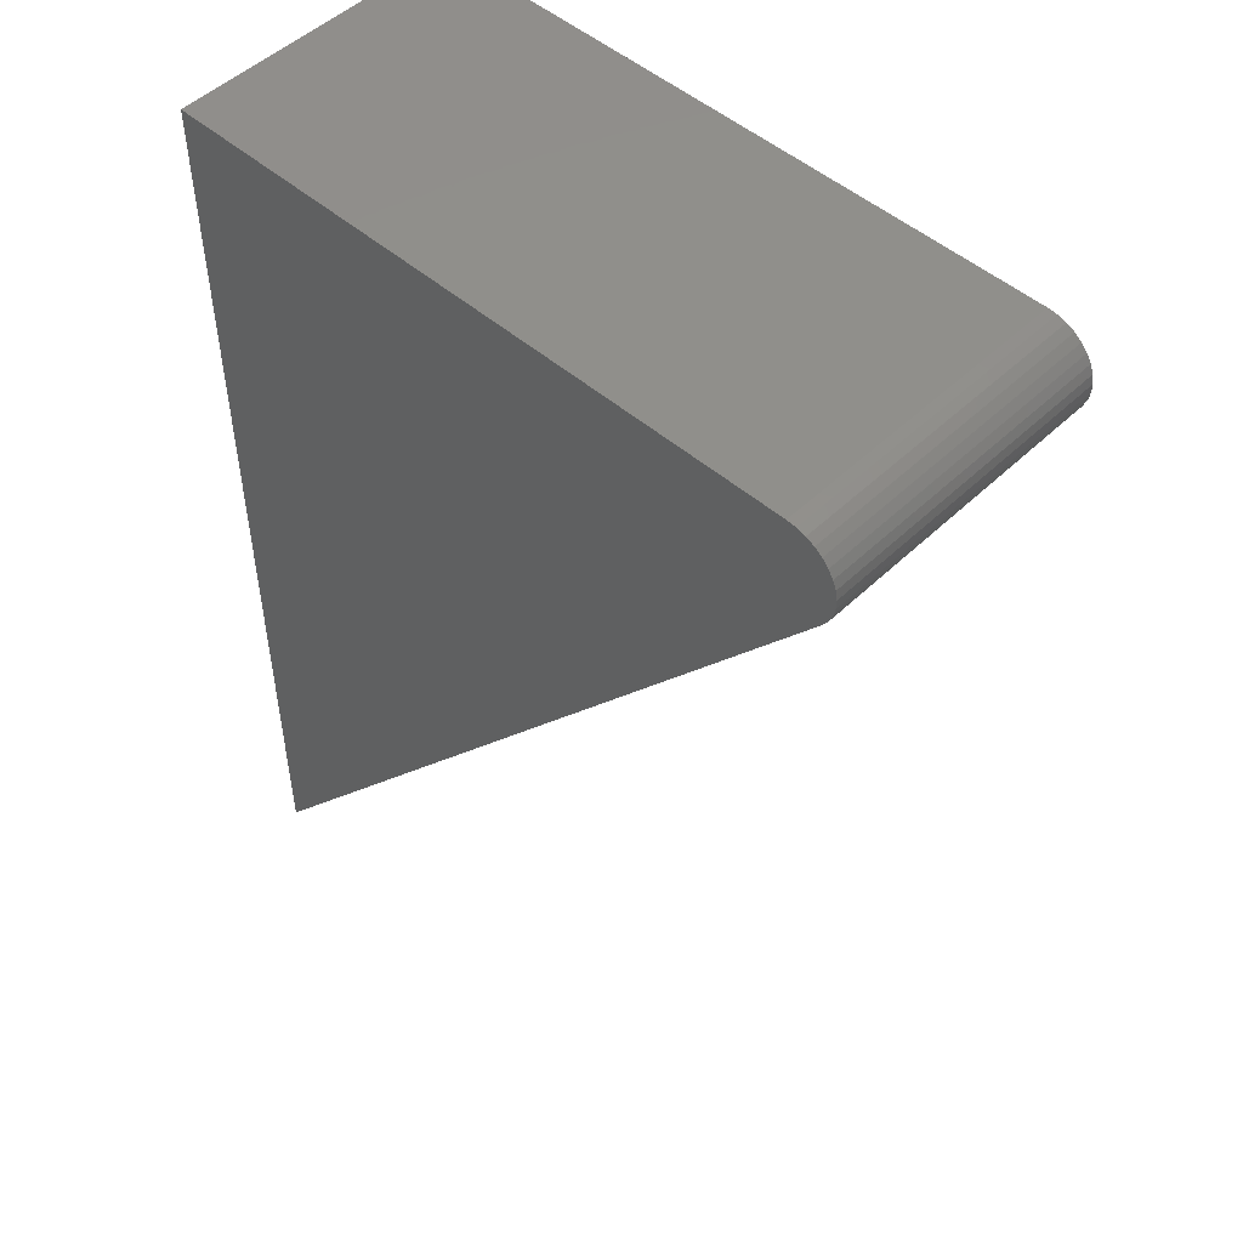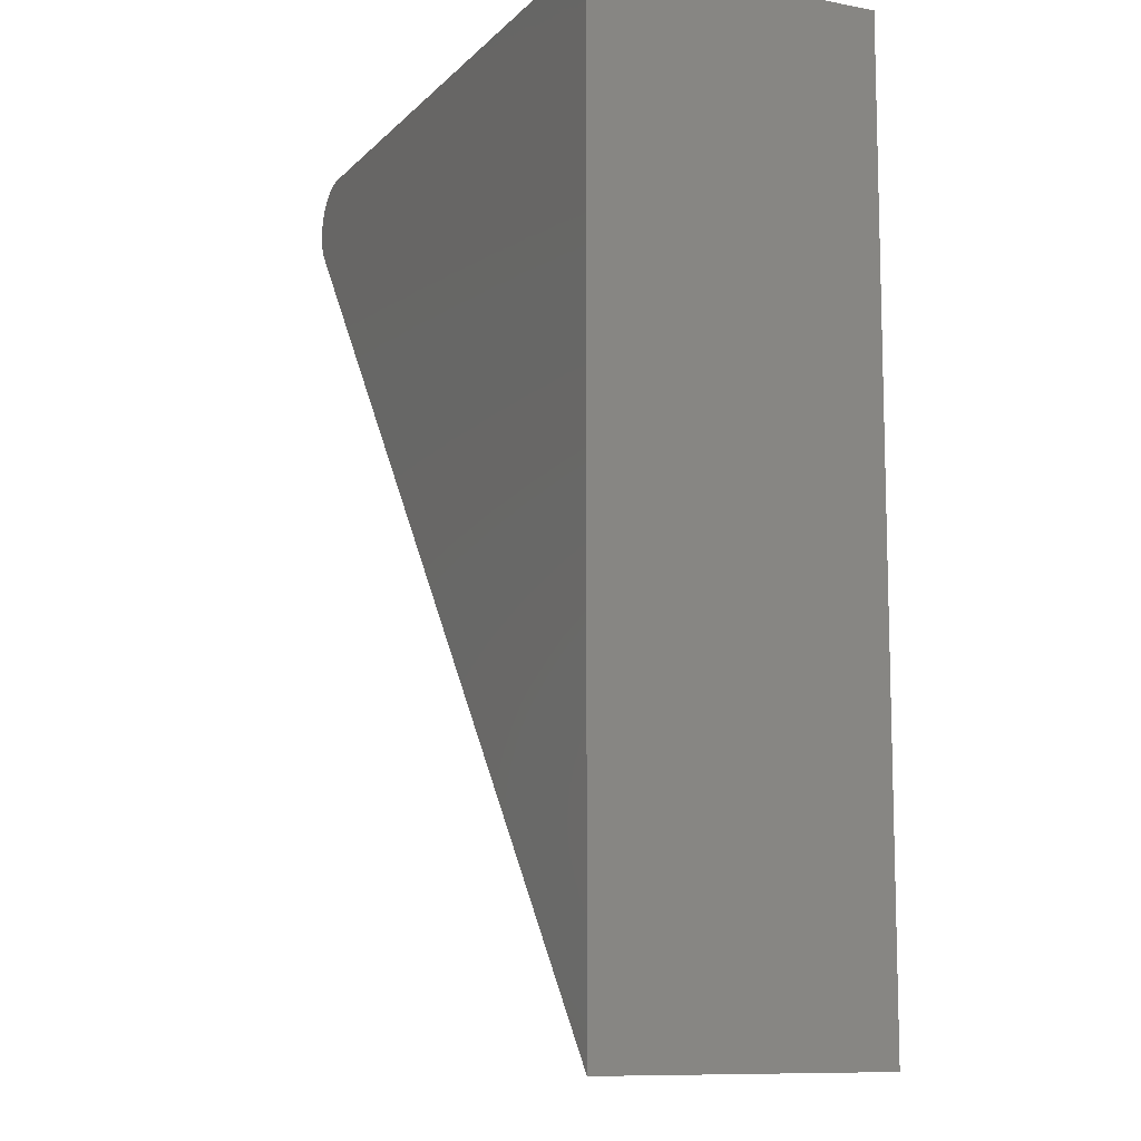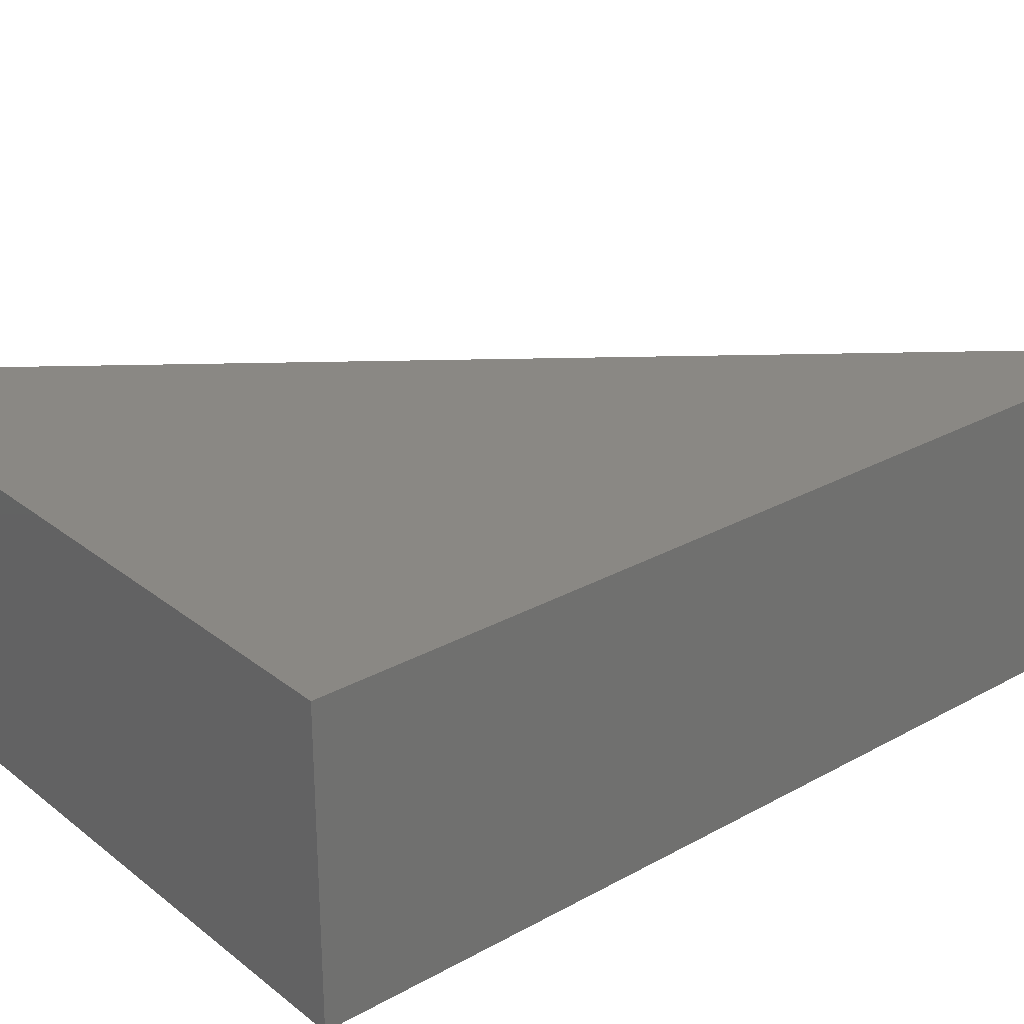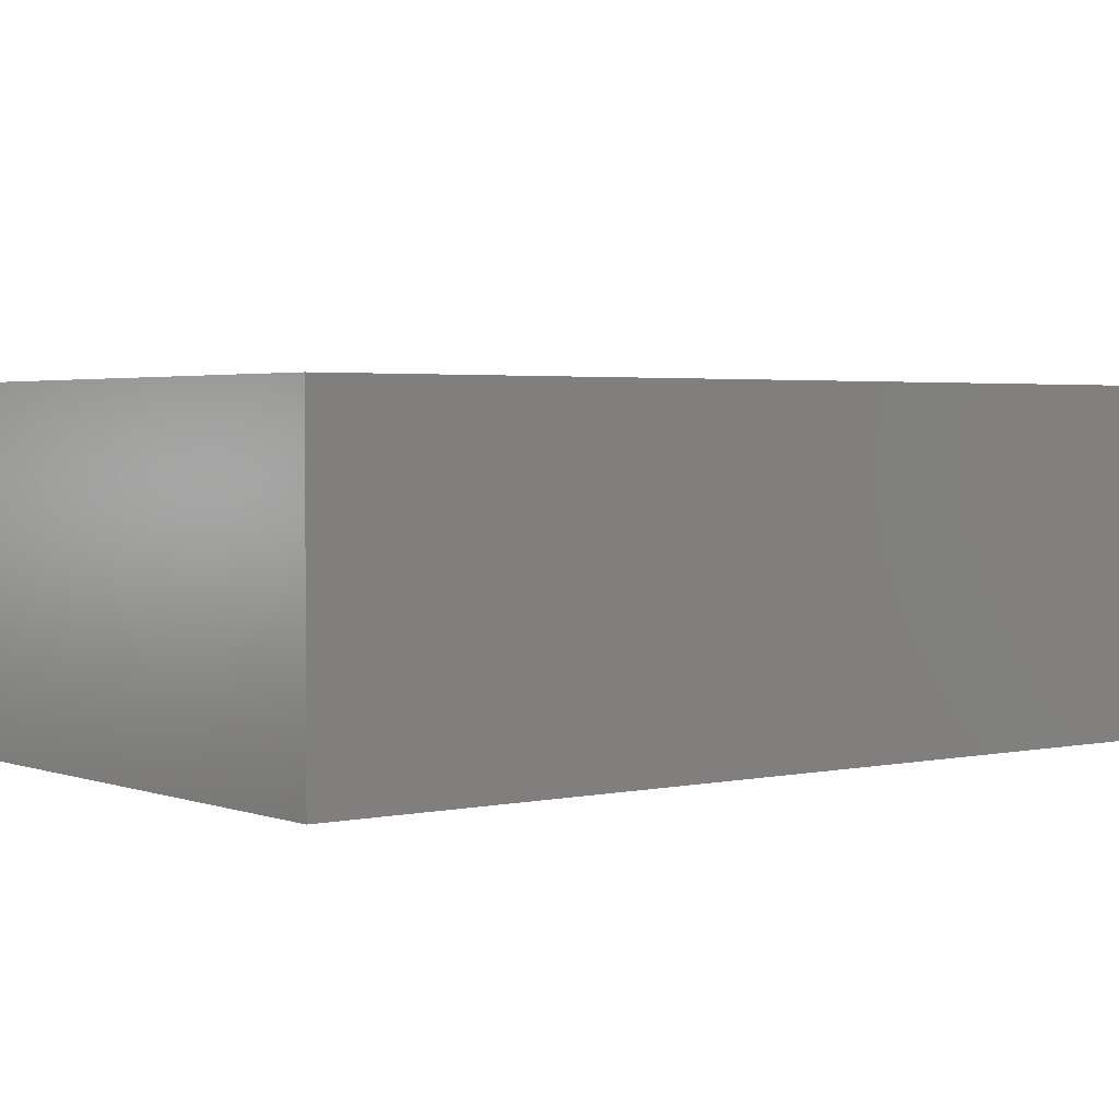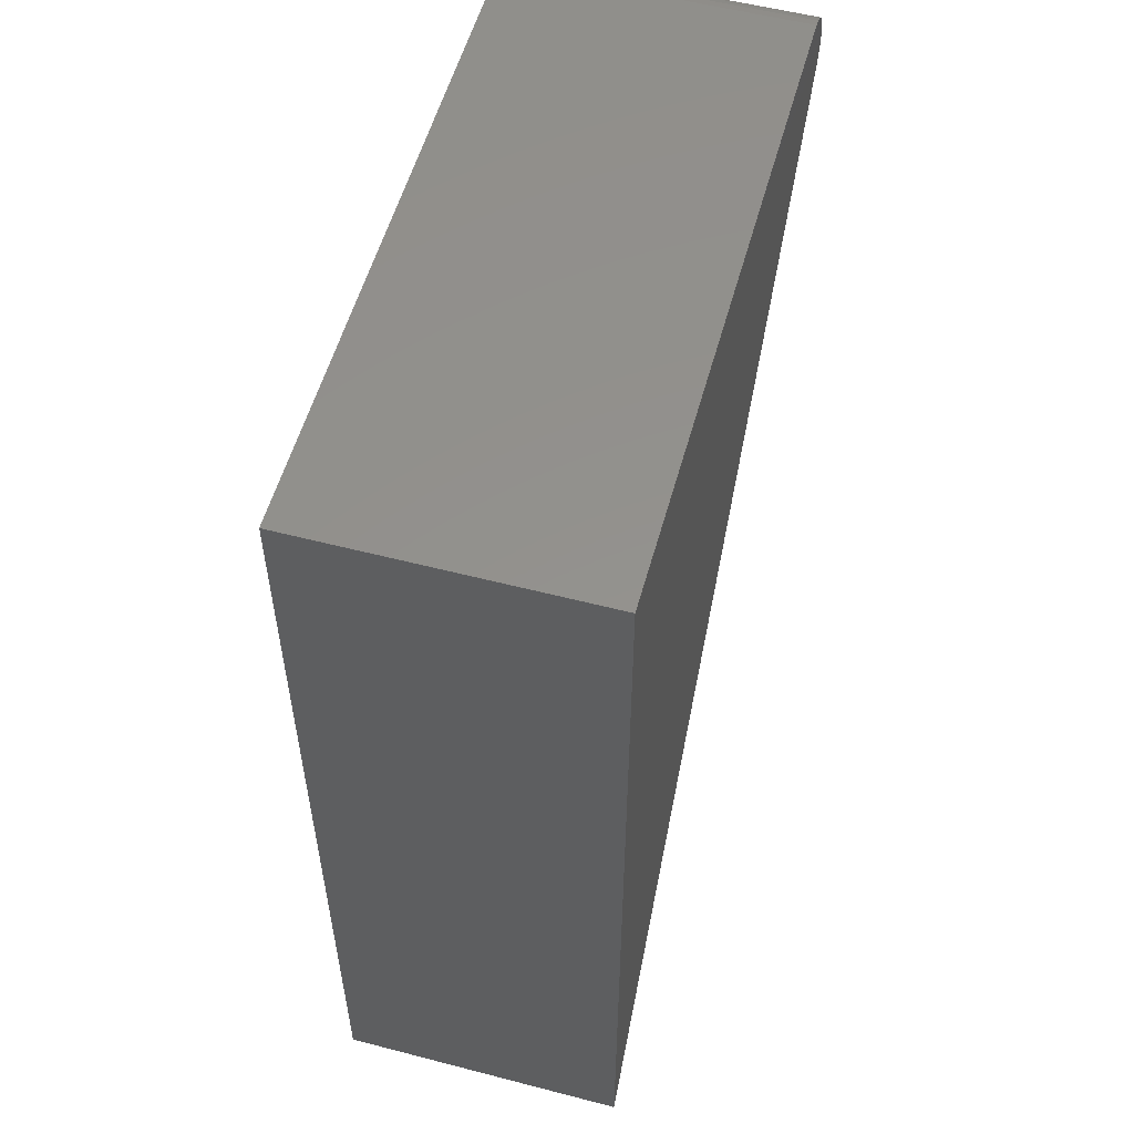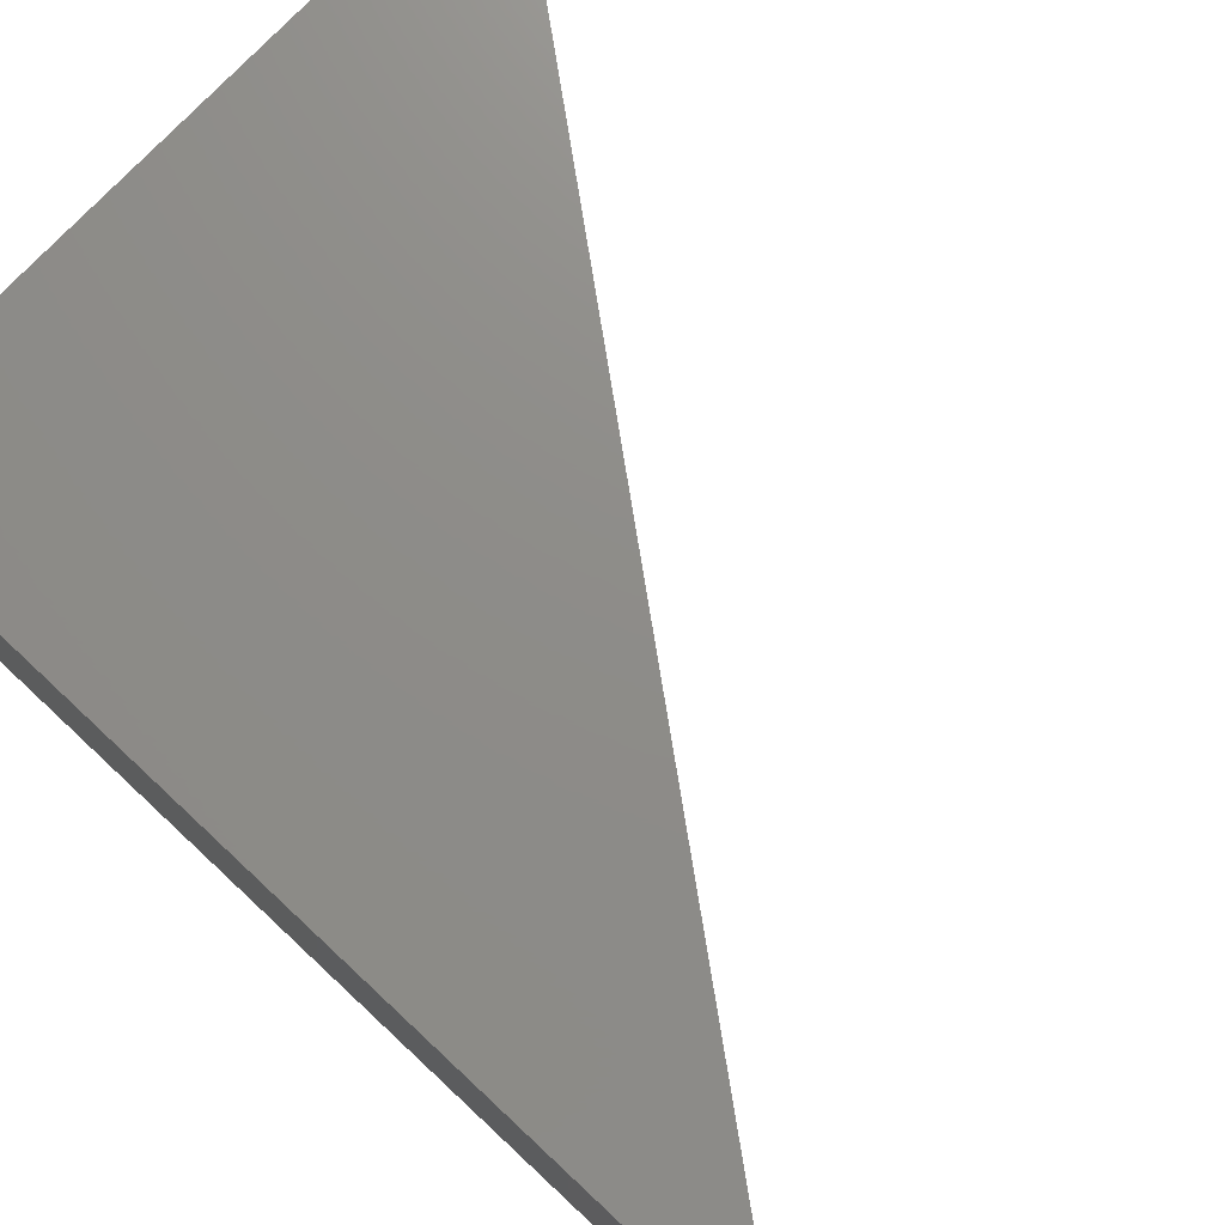
<metadata>
{"format":"stl","ext":"stl","renderer":"f3d","projection":"perspective","resolution":1024,"background":"white","views":[{"elev":49.9,"azim":-136.4,"up":"+Z"},{"elev":-10.3,"azim":65.0,"up":"+Z"},{"elev":27.4,"azim":49.8,"up":"+Y"},{"elev":2.6,"azim":52.1,"up":"+Y"},{"elev":55.3,"azim":105.3,"up":"+Z"},{"elev":74.5,"azim":133.0,"up":"+Y"}]}
</metadata>
<code>
# stl→obj: 30 verts, 56 faces
v 0.5825 -0.4609 0.75
v -0.4261 -0.4609 0.75
v -0.4405 -0.4609 0.7487
v -0.4545 -0.4609 0.7447
v -0.4674 -0.4609 0.7381
v -0.479 -0.4609 0.7293
v -0.4887 -0.4609 0.7186
v -0.4962 -0.4609 0.7062
v -0.5014 -0.4609 0.6926
v -0.5039 -0.4609 0.6783
v -0.5038 -0.4609 0.6638
v -0.5009 -0.4609 0.6496
v -0.4955 -0.4609 0.6361
v -0.4877 -0.4609 0.6239
v 0.5825 -0.4609 -0.75
v 0.5825 1.297e-16 0.75
v 0.5825 -3.681e-17 -0.75
v -0.4877 -3.096e-18 0.6239
v -0.4955 -2.606e-18 0.6361
v -0.5009 -1.713e-18 0.6496
v -0.5038 -4.471e-19 0.6638
v -0.5039 1.147e-18 0.6783
v -0.5014 3.015e-18 0.6926
v -0.4962 5.092e-18 0.7062
v -0.4887 7.307e-18 0.7186
v -0.479 9.583e-18 0.7293
v -0.4674 1.184e-17 0.7381
v -0.4545 1.4e-17 0.7447
v -0.4405 1.6e-17 0.7487
v -0.4261 1.775e-17 0.75
f 1 2 3
f 1 3 4
f 1 4 5
f 1 5 6
f 1 6 7
f 1 7 8
f 1 8 9
f 1 9 10
f 1 10 11
f 1 11 12
f 1 12 13
f 1 13 14
f 1 14 15
f 16 17 18
f 16 18 19
f 16 19 20
f 16 20 21
f 16 21 22
f 16 22 23
f 16 23 24
f 16 24 25
f 16 25 26
f 16 26 27
f 16 27 28
f 16 28 29
f 16 29 30
f 1 16 2
f 2 16 30
f 14 18 15
f 15 18 17
f 18 14 19
f 19 14 13
f 19 13 20
f 20 13 12
f 20 12 21
f 21 12 11
f 21 11 22
f 22 11 10
f 22 10 23
f 23 10 9
f 23 9 24
f 24 9 8
f 24 8 25
f 25 8 7
f 25 7 26
f 26 7 6
f 26 6 27
f 27 6 5
f 27 5 28
f 28 5 4
f 28 4 29
f 29 4 3
f 29 3 30
f 30 3 2
f 15 17 1
f 1 17 16

</code>
